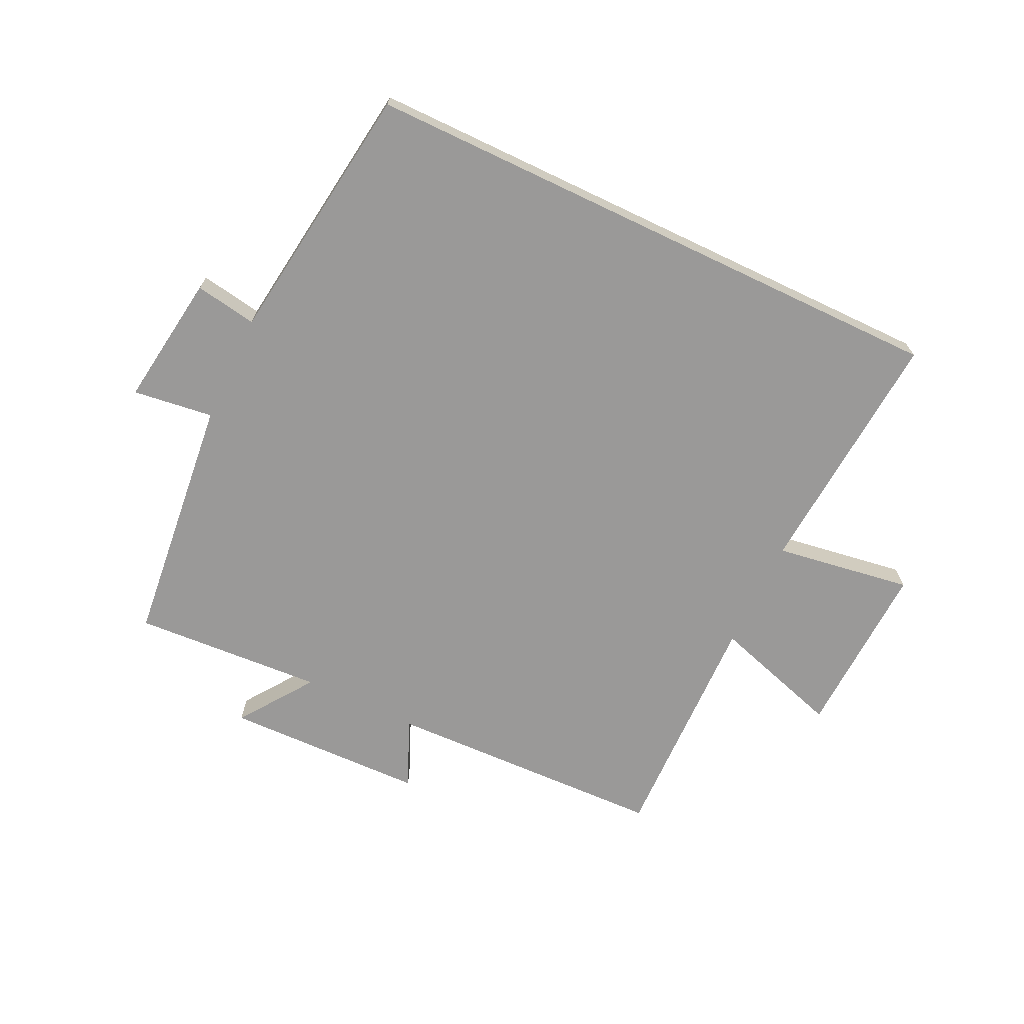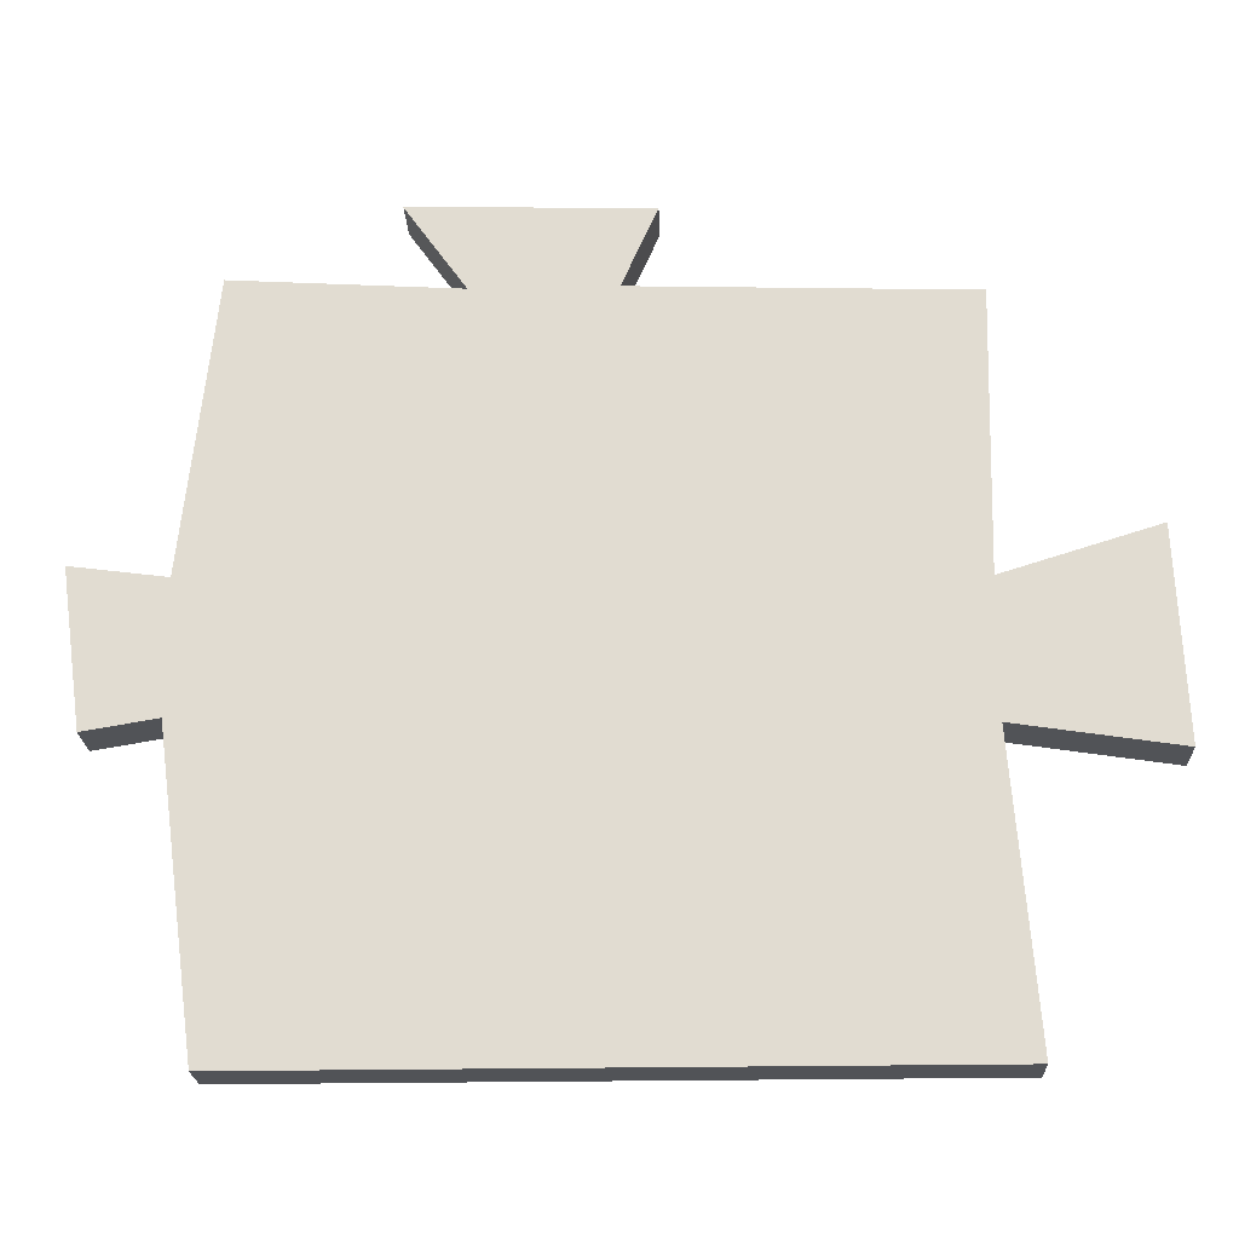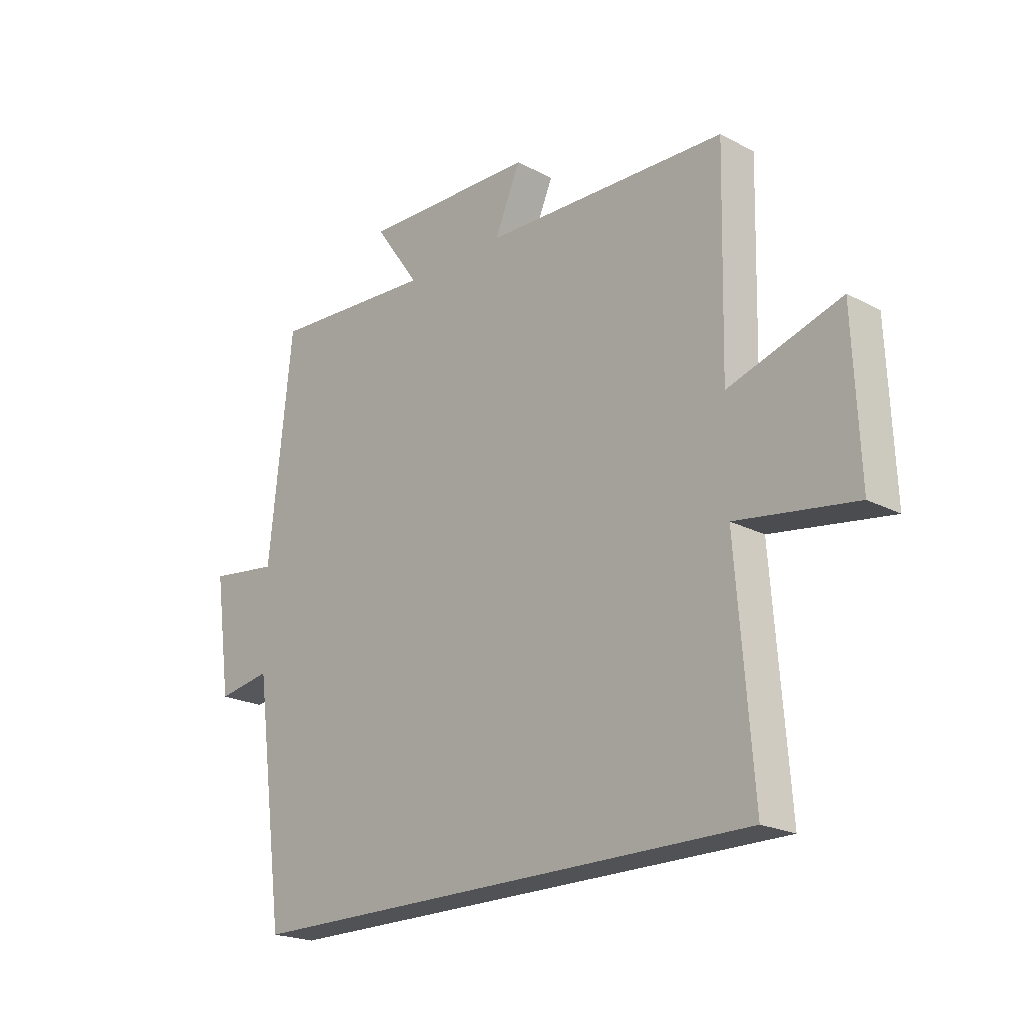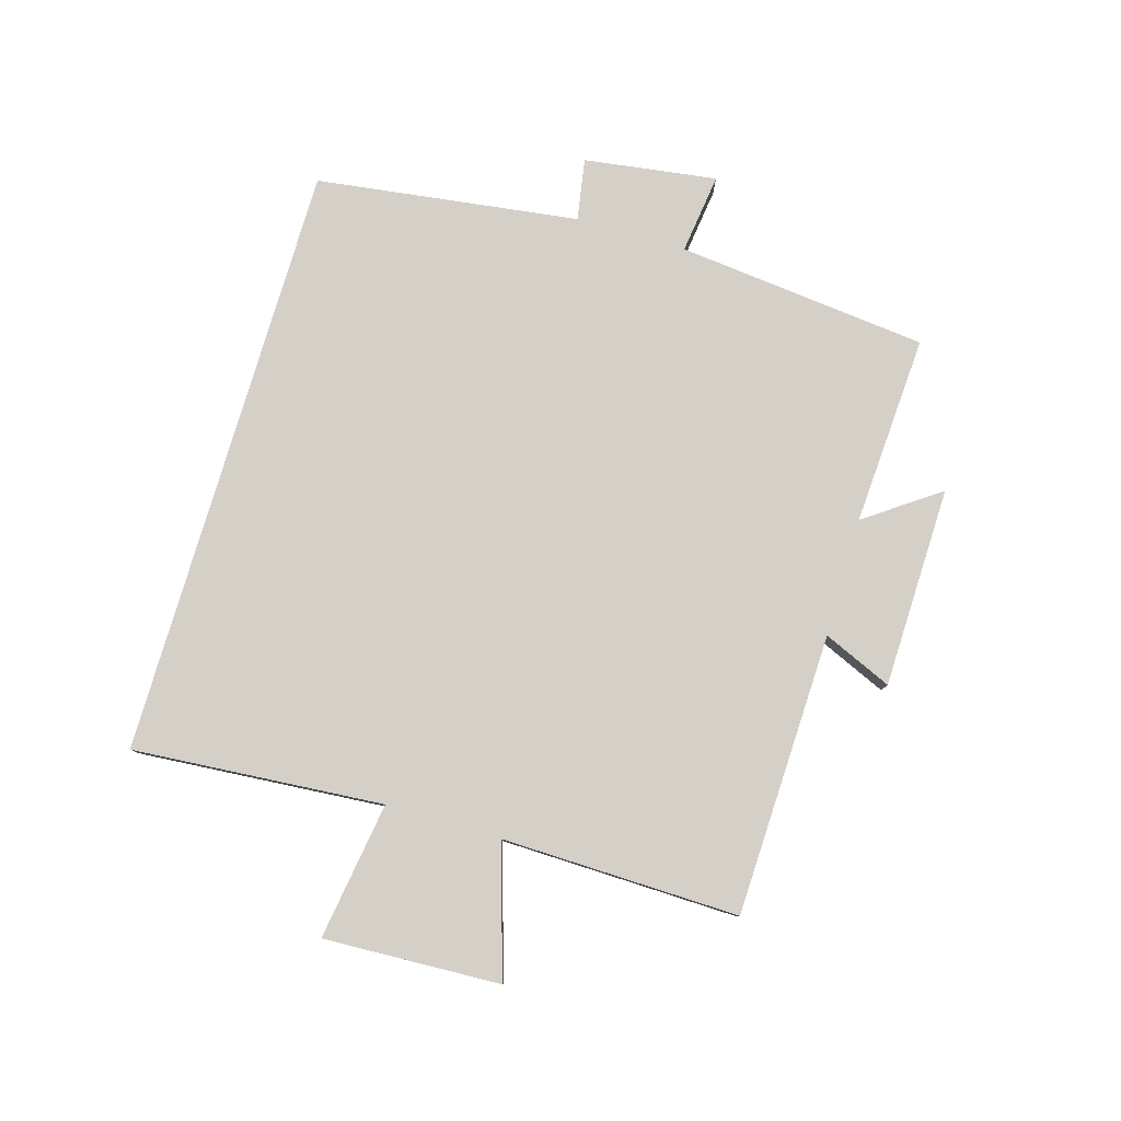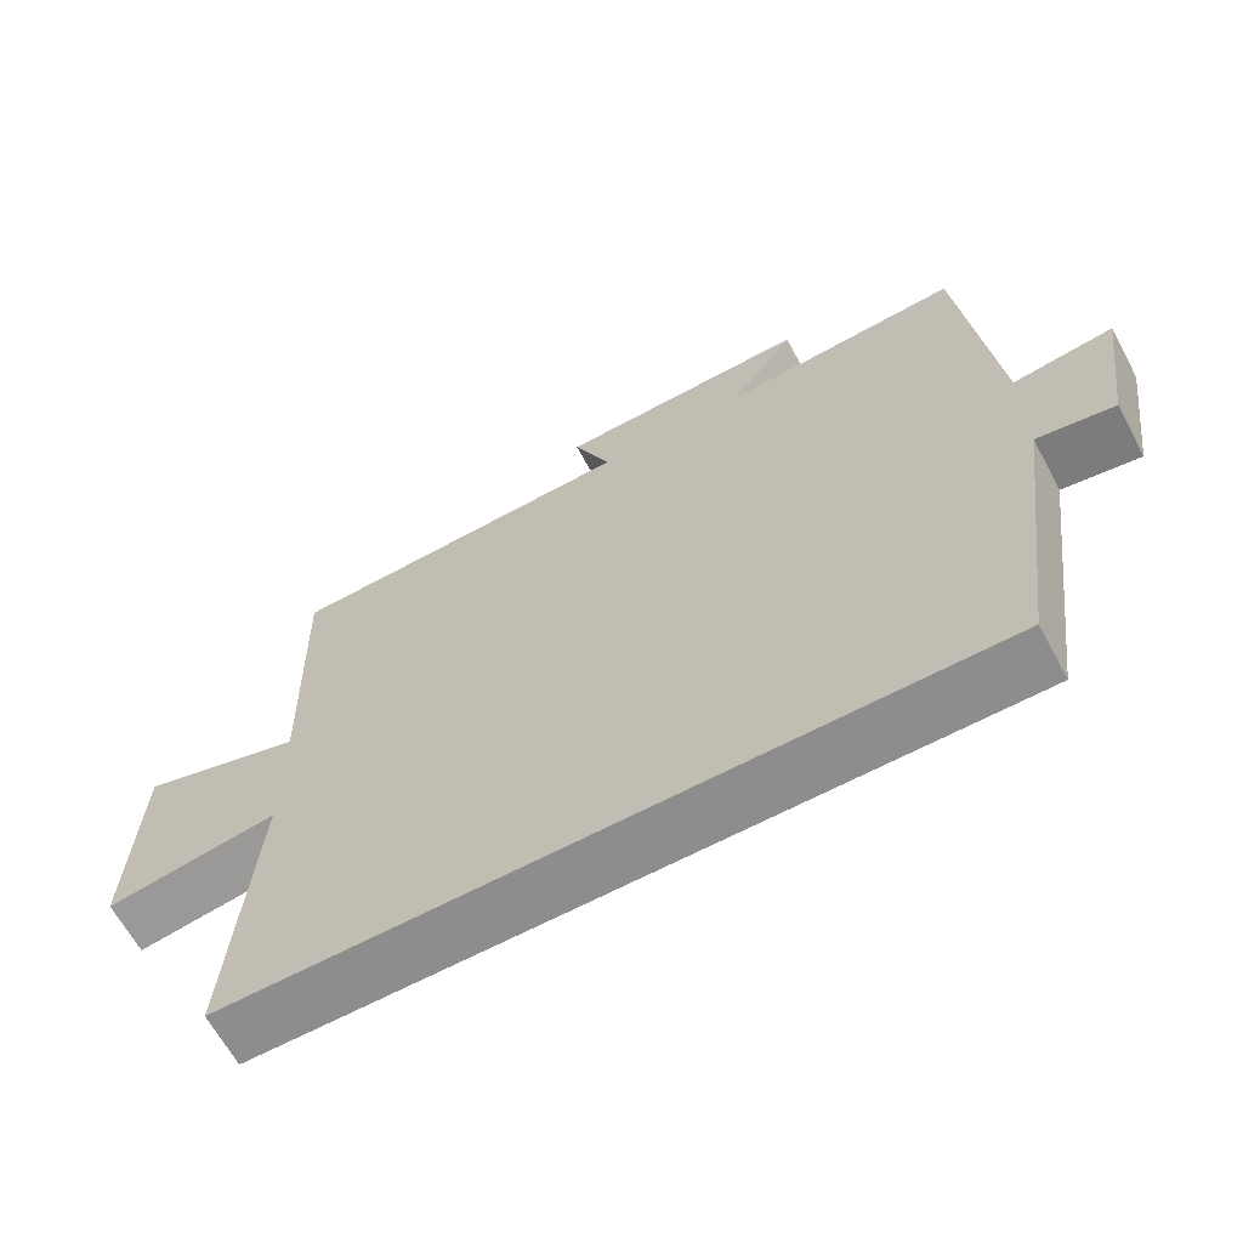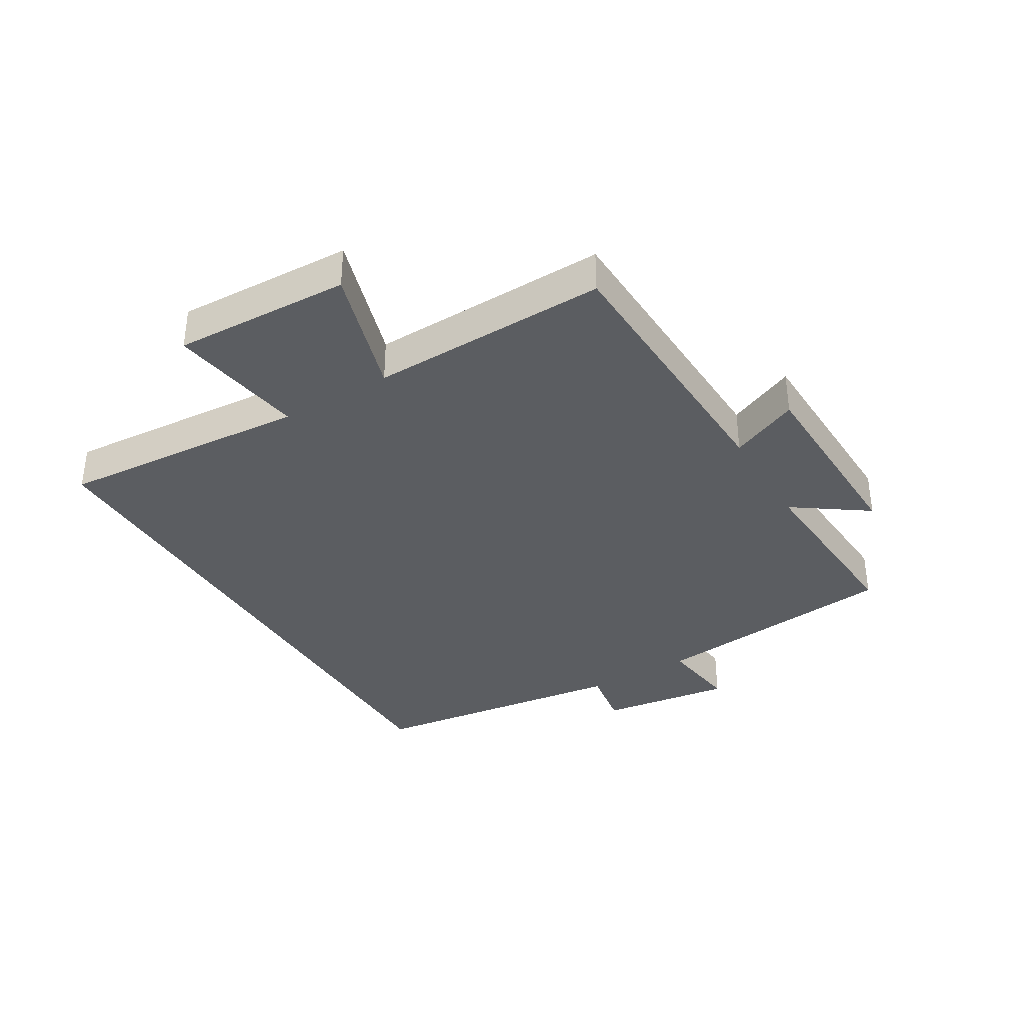
<metadata>
{"format":"obj","ext":"obj","renderer":"f3d","projection":"perspective","resolution":1024,"background":"white","views":[{"elev":-69.1,"azim":154.5,"up":"+Y"},{"elev":-21.7,"azim":-177.8,"up":"+Z"},{"elev":-21.2,"azim":-133.1,"up":"+Z"},{"elev":79.9,"azim":-73.6,"up":"+Y"},{"elev":-64.6,"azim":28.3,"up":"+Z"},{"elev":-36.0,"azim":-59.0,"up":"+Y"}]}
</metadata>
<code>
v -0.531 0.07 -0.5
v -0.5 0.07 -0.091
v -0.724 0.07 -0.125
v -0.712 0.07 0.163
v -0.5 0.07 0.097
v -0.509 0.07 0.485
v -0.049 0.07 0.5
v -0.098 0.07 0.612
v 0.23 0.07 0.62
v 0.145 0.07 0.5
v 0.456 0.07 0.519
v 0.5 0.07 0.11
v 0.631 0.07 0.127
v 0.601 0.07 -0.089
v 0.5 0.07 -0.072
v 0.443 0.07 -0.5
v -0.531 0 -0.5
v -0.5 0 -0.091
v -0.724 0 -0.125
v -0.712 0 0.163
v -0.5 0 0.097
v -0.509 0 0.485
v -0.049 0 0.5
v -0.098 0 0.612
v 0.23 0 0.62
v 0.145 0 0.5
v 0.456 0 0.519
v 0.5 0 0.11
v 0.631 0 0.127
v 0.601 0 -0.089
v 0.5 0 -0.072
v 0.443 0 -0.5
f 15 16 1 2
f 12 13 14 15
f 10 11 12 15
f 10 15 2
f 7 8 9 10
f 5 6 7 10
f 5 10 2 3
f 3 4 5
f 18 17 32 31
f 31 30 29 28
f 31 28 27 26
f 18 31 26
f 26 25 24 23
f 26 23 22 21
f 19 18 26 21
f 21 20 19
f 1 17 18 2
f 2 18 19 3
f 3 19 20 4
f 4 20 21 5
f 5 21 22 6
f 6 22 23 7
f 7 23 24 8
f 8 24 25 9
f 9 25 26 10
f 10 26 27 11
f 11 27 28 12
f 12 28 29 13
f 13 29 30 14
f 14 30 31 15
f 15 31 32 16
f 16 32 17 1

</code>
